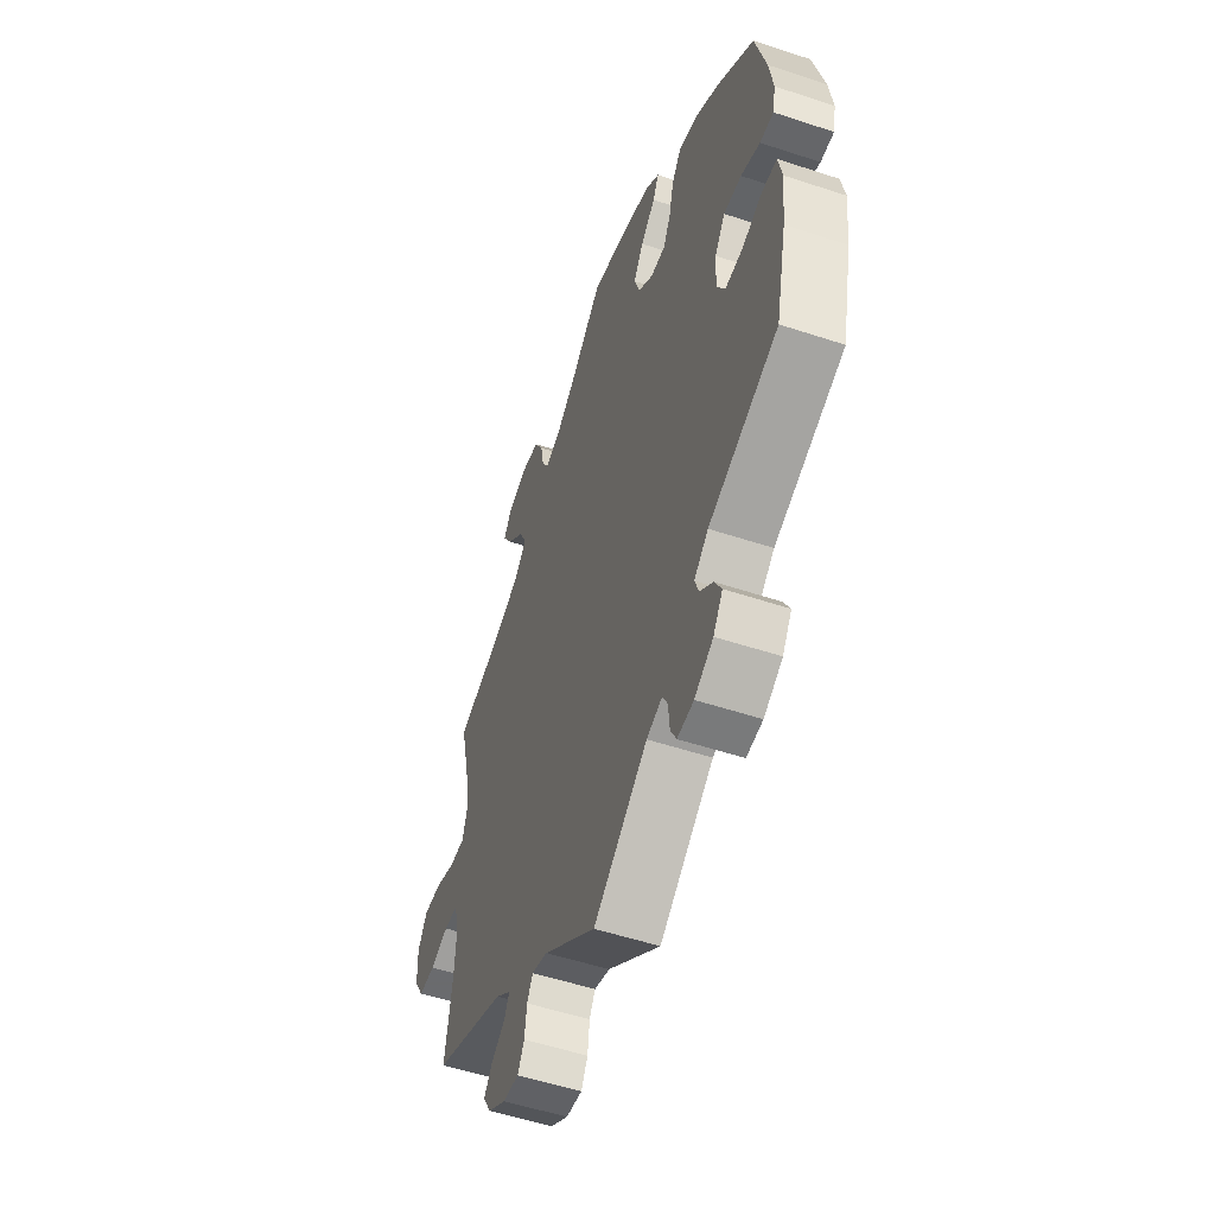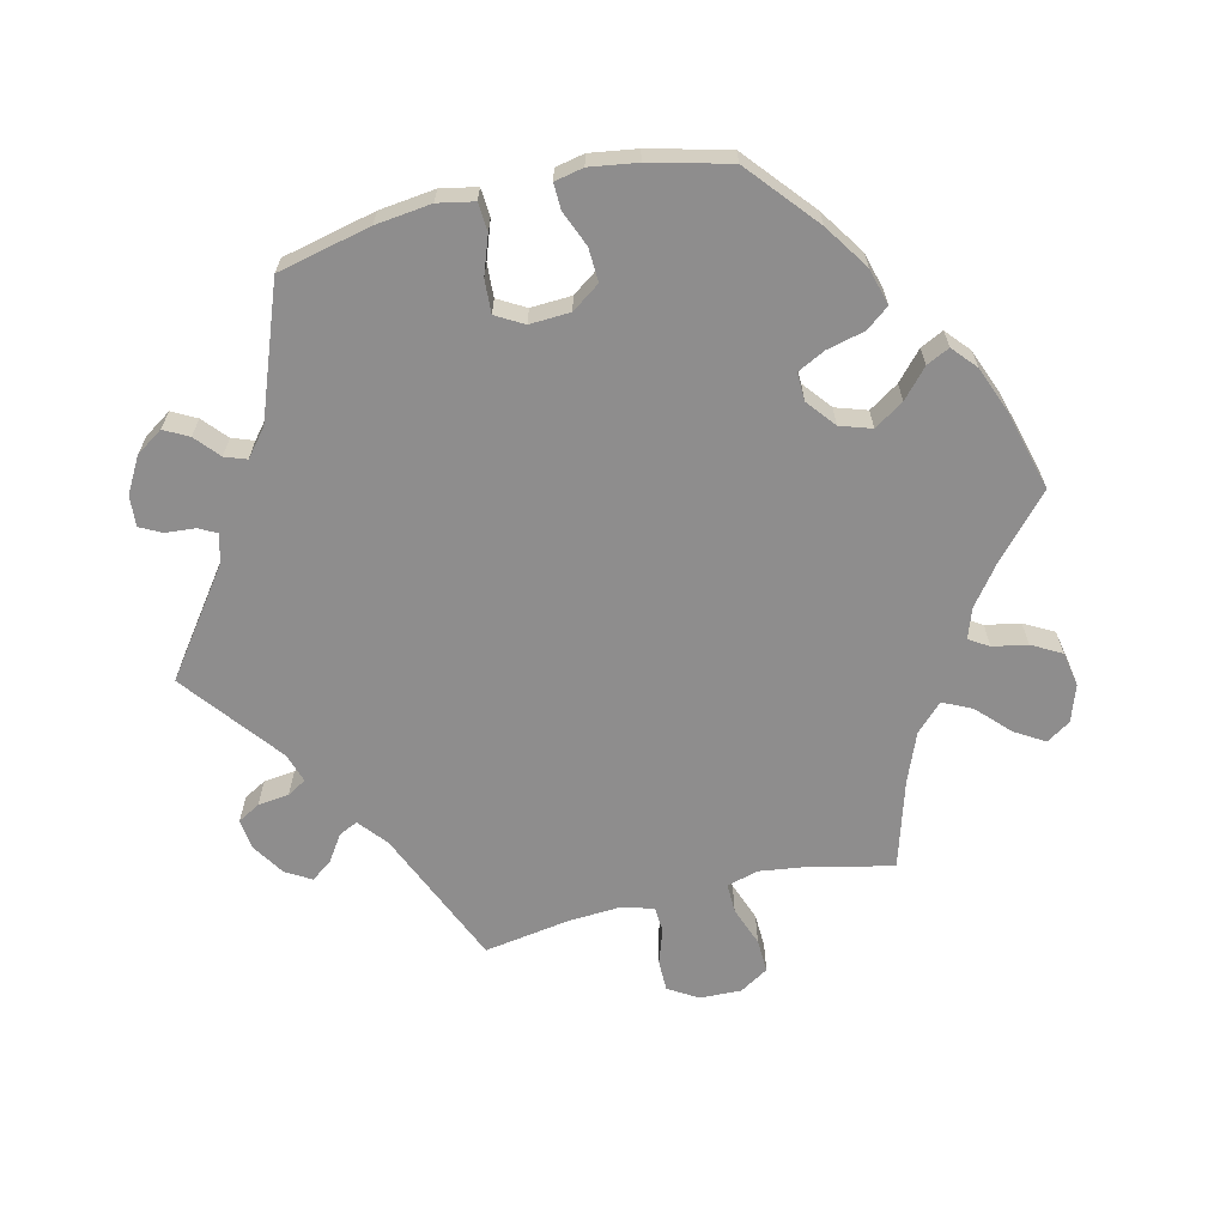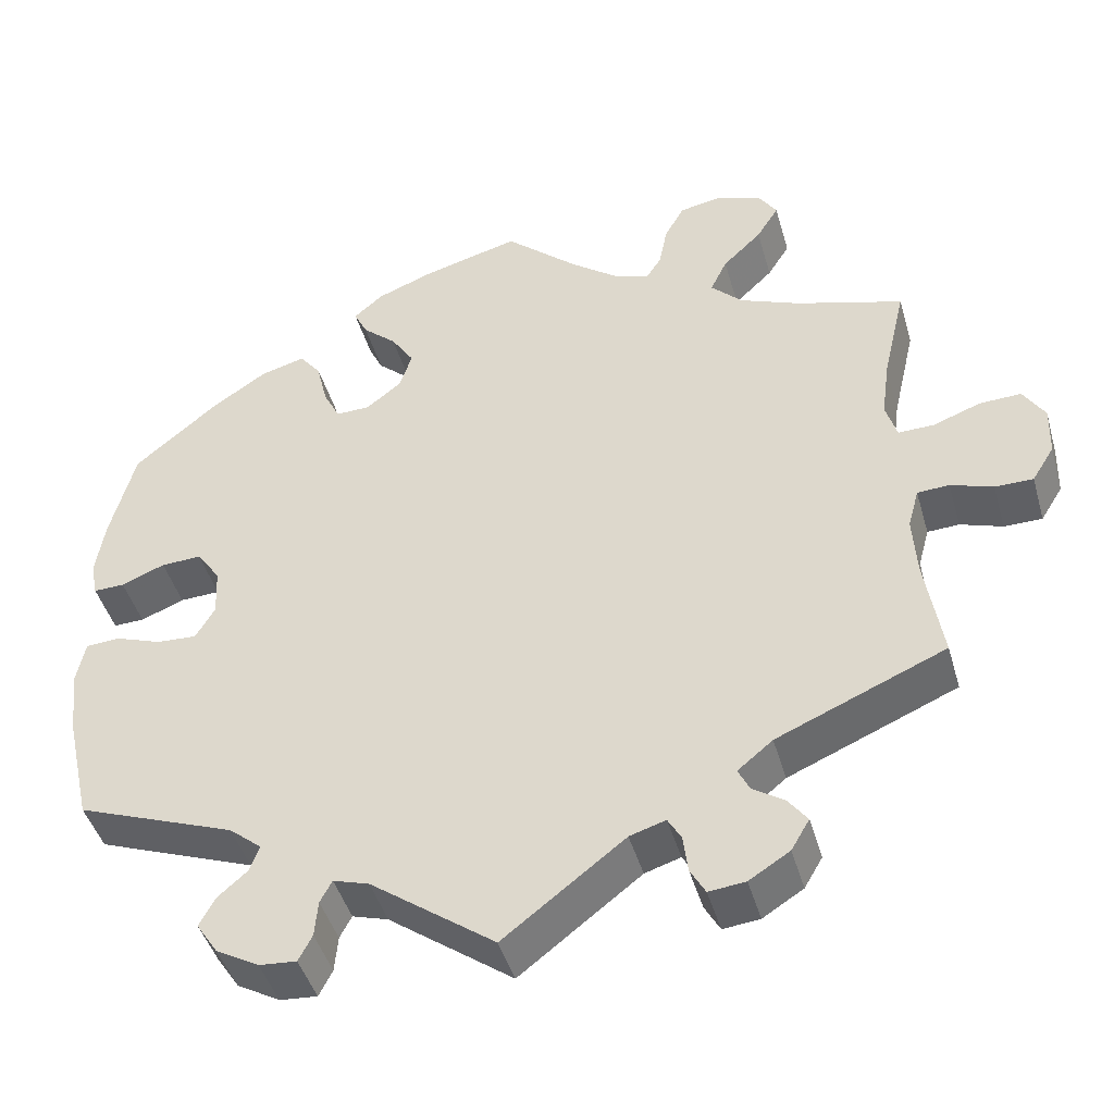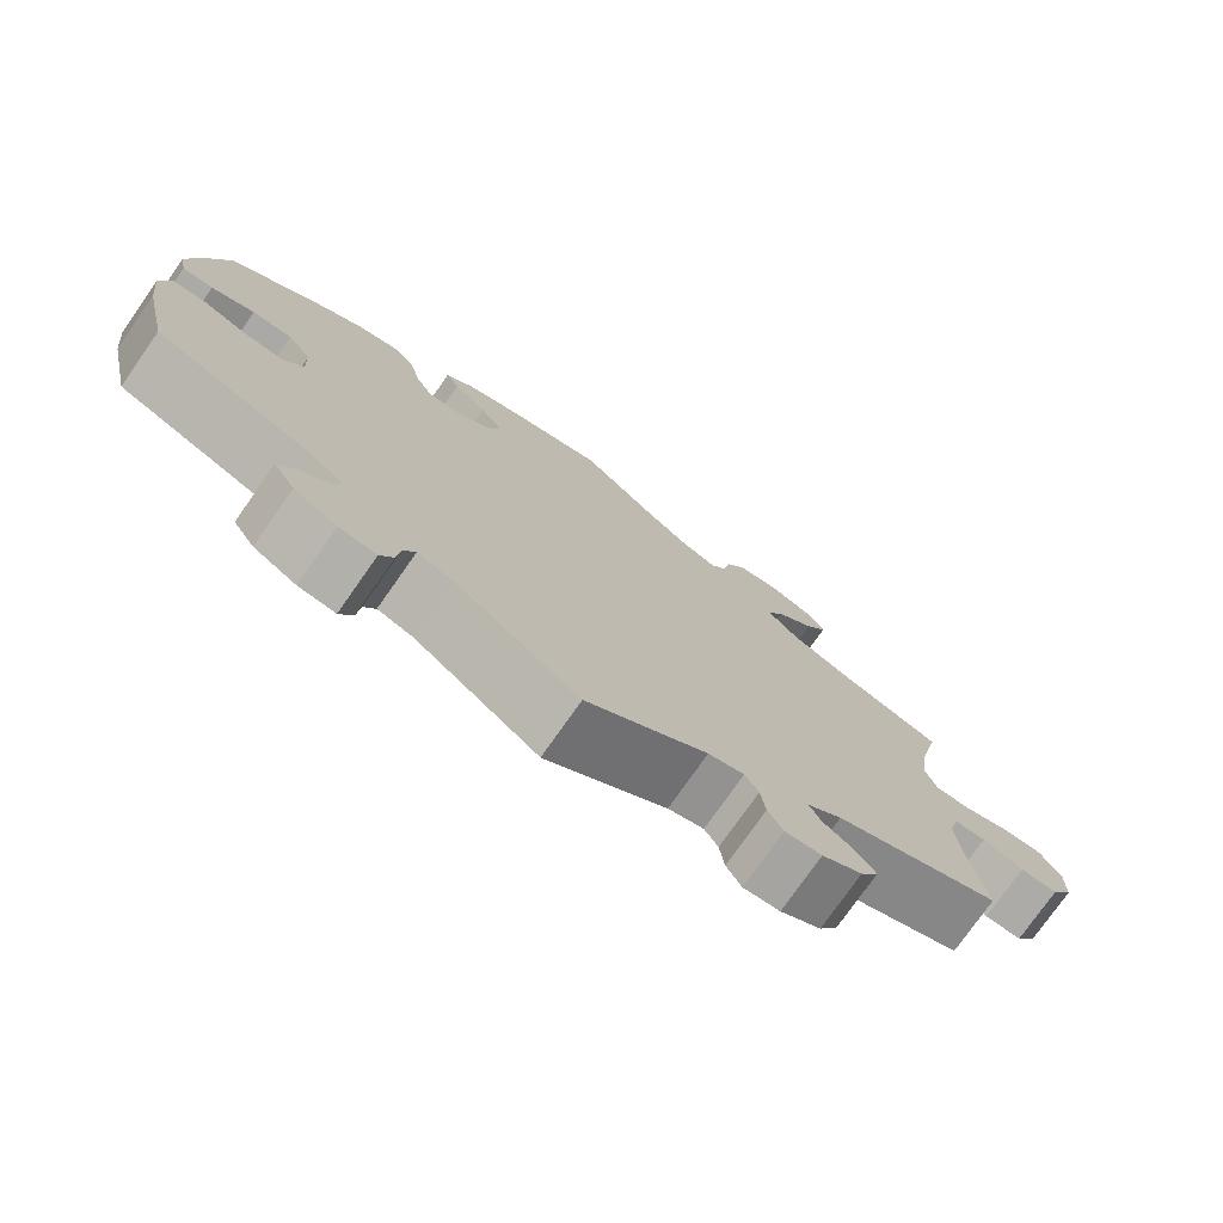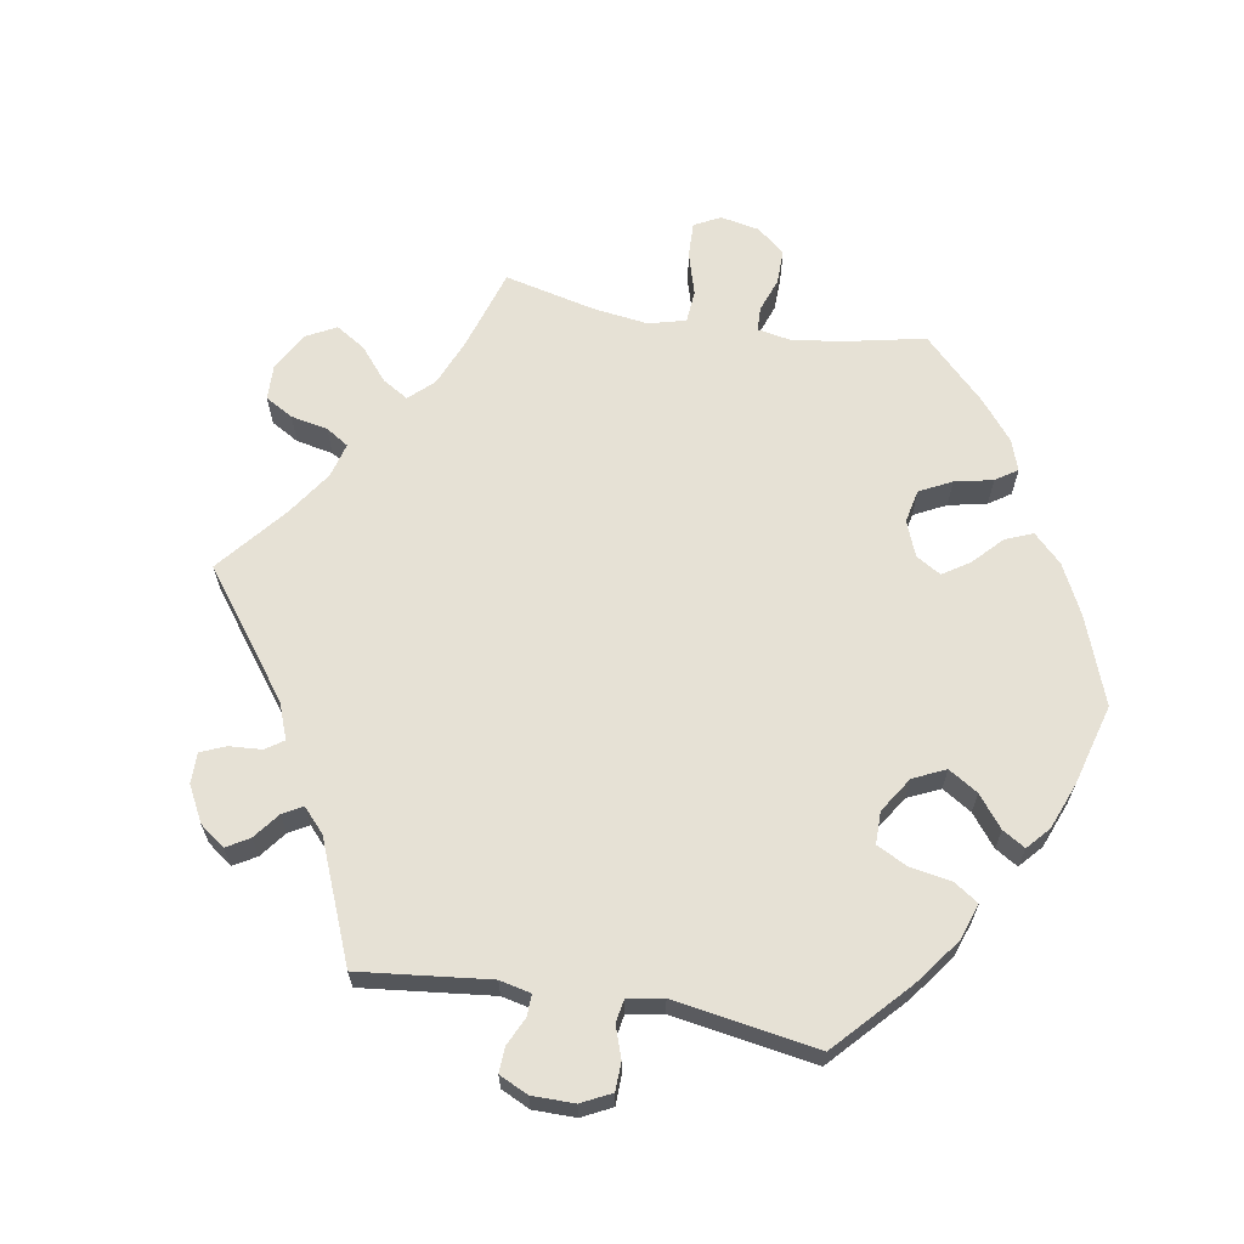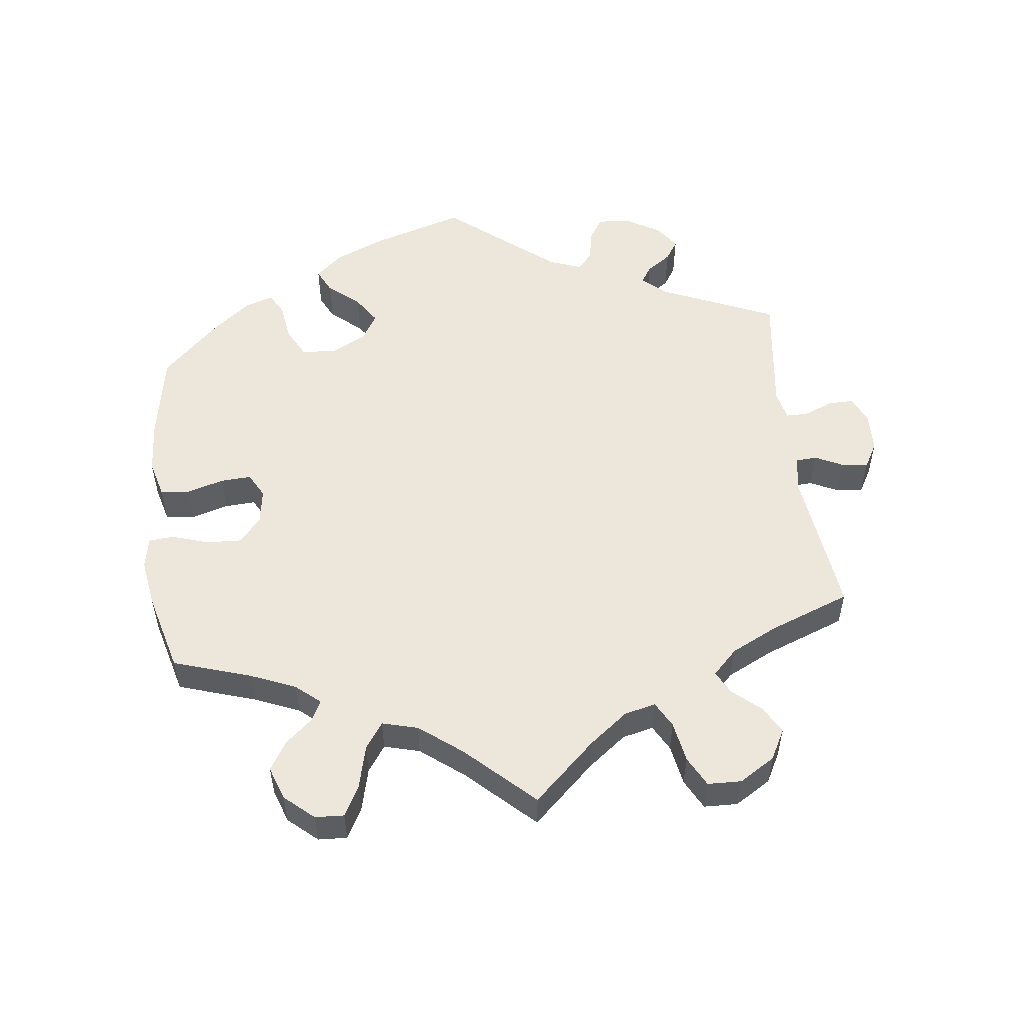
<metadata>
{"format":"obj","ext":"obj","renderer":"f3d","projection":"perspective","resolution":1024,"background":"white","views":[{"elev":-53.3,"azim":-109.5,"up":"+Z"},{"elev":-64.7,"azim":-76.4,"up":"+Y"},{"elev":-44.8,"azim":15.8,"up":"+Z"},{"elev":-76.5,"azim":-35.1,"up":"+Z"},{"elev":64.3,"azim":-140.2,"up":"+Y"},{"elev":52.8,"azim":53.2,"up":"+Y"}]}
</metadata>
<code>
v 0.152 0.07 0.491
v -0.337 0.07 -0.386
v 0.537 0.07 -0.31
v 0.227 0.07 0.558
v 0.239 0.07 -0.6
v -0.579 0.07 -0.083
v 0.252 0.07 0.603
v -0.568 0.07 -0.028
v 0.403 0.07 0.35
v -0.279 0.07 0.425
v -0.569 0.07 -0.168
v -0.17 0.07 0.454
v 0.618 0.07 -0.065
v 0.217 0.07 0.505
v 0.327 0.07 0.381
v 0 0.07 -0.62
v -0.425 0.07 0.098
v -0.395 0.07 0.055
v 0 0.07 0.62
v 0.287 0.07 0.421
v -0.216 0.07 -0.519
v -0.123 0.07 0.587
v 0.694 0.07 -0.02
v 0.336 0.07 -0.563
v 0.525 0.07 -0.049
v -0.345 0.07 -0.485
v 0.093 0.07 0.536
v 0.537 0.07 0.31
v -0.579 0.07 0.117
v 0.22 0.07 -0.566
v 0.666 0.07 -0.065
v 0.359 0.07 -0.524
v 0.669 0.07 0.088
v -0.284 0.07 -0.594
v -0.157 0.07 0.361
v -0.431 0.07 0.399
v -0.392 0.07 -0.007
v 0.565 0.07 -0.047
v 0.512 0.07 0.063
v -0.201 0.07 -0.491
v -0.306 0.07 0.46
v -0.537 0.07 -0.31
v -0.537 0.07 0.31
v -0.296 0.07 -0.42
v 0.281 0.07 -0.436
v 0.557 0.07 0.064
v -0.23 0.07 0.528
v -0.365 0.07 -0.522
v 0.214 0.07 -0.518
v -0.213 0.07 0.493
v -0.141 0.07 0.409
v -0.467 0.07 -0.046
v -0.265 0.07 0.367
v 0.508 0.07 0.184
v 0.511 0.07 -0.1
v 0.305 0.07 0.613
v -0.531 0.07 0.074
v 0.516 0.07 -0.179
v -0.193 0.07 0.56
v -0.244 0.07 0.325
v -0.568 0.07 0.189
v 0.308 0.07 0.465
v 0.325 0.07 -0.4
v -0.57 0.07 0.073
v -0.525 0.07 -0.025
v 0.385 0.07 0.557
v 0.696 0.07 0.044
v 0.152 0.07 -0.503
v -0.476 0.07 0.096
v -0.308 0.07 -0.453
v 0.361 0.07 0.594
v 0.335 0.07 -0.492
v 0.285 0.07 -0.595
v 0.198 0.07 0.475
v 0.197 0.07 -0.489
v 0.295 0.07 -0.465
v -0.201 0.07 0.326
v -0.156 0.07 -0.505
v -0.22 0.07 -0.565
v -0.338 0.07 -0.563
v 0.357 0.07 0.512
v -0.237 0.07 -0.598
v -0.416 0.07 -0.049
v -0.362 0.07 0.445
v 0.617 0.07 0.086
v 0.498 0.07 0.11
v 0.152 -0 0.491
v -0.337 -0 -0.386
v 0.537 -0 -0.31
v 0.227 -0 0.558
v 0.239 -0 -0.6
v -0.579 -0 -0.083
v 0.252 -0 0.603
v -0.568 -0 -0.028
v 0.403 -0 0.35
v -0.279 -0 0.425
v -0.569 -0 -0.168
v -0.17 -0 0.454
v 0.618 -0 -0.065
v 0.217 -0 0.505
v 0.327 -0 0.381
v 0 -0 -0.62
v -0.425 -0 0.098
v -0.395 -0 0.055
v 0 -0 0.62
v 0.287 -0 0.421
v -0.216 -0 -0.519
v -0.123 -0 0.587
v 0.694 -0 -0.02
v 0.336 -0 -0.563
v 0.525 -0 -0.049
v -0.345 -0 -0.485
v 0.093 -0 0.536
v 0.537 -0 0.31
v -0.579 -0 0.117
v 0.22 -0 -0.566
v 0.666 -0 -0.065
v 0.359 -0 -0.524
v 0.669 -0 0.088
v -0.284 -0 -0.594
v -0.157 -0 0.361
v -0.431 -0 0.399
v -0.392 -0 -0.007
v 0.565 -0 -0.047
v 0.512 -0 0.063
v -0.201 -0 -0.491
v -0.306 -0 0.46
v -0.537 -0 -0.31
v -0.537 -0 0.31
v -0.296 -0 -0.42
v 0.281 -0 -0.436
v 0.557 -0 0.064
v -0.23 -0 0.528
v -0.365 -0 -0.522
v 0.214 -0 -0.518
v -0.213 -0 0.493
v -0.141 -0 0.409
v -0.467 -0 -0.046
v -0.265 -0 0.367
v 0.508 -0 0.184
v 0.511 -0 -0.1
v 0.305 -0 0.613
v -0.531 -0 0.074
v 0.516 -0 -0.179
v -0.193 -0 0.56
v -0.244 -0 0.325
v -0.568 -0 0.189
v 0.308 -0 0.465
v 0.325 -0 -0.4
v -0.57 -0 0.073
v -0.525 -0 -0.025
v 0.385 -0 0.557
v 0.696 -0 0.044
v 0.152 -0 -0.503
v -0.476 -0 0.096
v -0.308 -0 -0.453
v 0.361 -0 0.594
v 0.335 -0 -0.492
v 0.285 -0 -0.595
v 0.198 -0 0.475
v 0.197 -0 -0.489
v 0.295 -0 -0.465
v -0.201 -0 0.326
v -0.156 -0 -0.505
v -0.22 -0 -0.565
v -0.338 -0 -0.563
v 0.357 -0 0.512
v -0.237 -0 -0.598
v -0.416 -0 -0.049
v -0.362 -0 0.445
v 0.617 -0 0.086
v 0.498 -0 0.11
f 9 28 54
f 15 9 54 86
f 20 15 86 39
f 71 66 81 62
f 71 62 20
f 56 71 20
f 14 4 7 56
f 74 14 56 20
f 1 74 20 39
f 59 22 19 27
f 59 27 1 39
f 12 50 47 59
f 51 12 59 39
f 84 41 10 53
f 84 53 60
f 36 84 60
f 43 36 60
f 61 43 60 77
f 69 57 64 29
f 17 69 29 61
f 6 8 65 52
f 6 52 83
f 2 42 11 6
f 44 2 6 83
f 80 48 26 70
f 80 70 44
f 34 80 44
f 21 79 82 34
f 40 21 34 44
f 78 40 44 83
f 68 16 78 83
f 73 5 30 49
f 73 49 75
f 24 73 75
f 76 72 32 24
f 45 76 24 75
f 63 45 75 68
f 58 3 63
f 55 58 63 68
f 23 31 13 38
f 23 38 25
f 67 23 25
f 46 85 33 67
f 39 46 67 25
f 35 51 39 25
f 17 61 77
f 18 17 77 35
f 37 18 35 25
f 68 83 37
f 25 55 68 37
f 140 114 95
f 172 140 95 101
f 125 172 101 106
f 148 167 152 157
f 106 148 157
f 106 157 142
f 142 93 90 100
f 106 142 100 160
f 125 106 160 87
f 113 105 108 145
f 125 87 113 145
f 145 133 136 98
f 125 145 98 137
f 139 96 127 170
f 146 139 170
f 146 170 122
f 146 122 129
f 163 146 129 147
f 115 150 143 155
f 147 115 155 103
f 138 151 94 92
f 169 138 92
f 92 97 128 88
f 169 92 88 130
f 156 112 134 166
f 130 156 166
f 130 166 120
f 120 168 165 107
f 130 120 107 126
f 169 130 126 164
f 169 164 102 154
f 135 116 91 159
f 161 135 159
f 161 159 110
f 110 118 158 162
f 161 110 162 131
f 154 161 131 149
f 149 89 144
f 154 149 144 141
f 124 99 117 109
f 111 124 109
f 111 109 153
f 153 119 171 132
f 111 153 132 125
f 111 125 137 121
f 163 147 103
f 121 163 103 104
f 111 121 104 123
f 123 169 154
f 123 154 141 111
f 54 140 172 86
f 86 172 125 39
f 39 125 132 46
f 46 132 171 85
f 85 171 119 33
f 33 119 153 67
f 67 153 109 23
f 23 109 117 31
f 31 117 99 13
f 13 99 124 38
f 38 124 111 25
f 25 111 141 55
f 55 141 144 58
f 58 144 89 3
f 3 89 149 63
f 63 149 131 45
f 45 131 162 76
f 76 162 158 72
f 72 158 118 32
f 32 118 110 24
f 24 110 159 73
f 73 159 91 5
f 5 91 116 30
f 30 116 135 49
f 49 135 161 75
f 75 161 154 68
f 68 154 102 16
f 16 102 164 78
f 78 164 126 40
f 40 126 107 21
f 21 107 165 79
f 79 165 168 82
f 82 168 120 34
f 34 120 166 80
f 80 166 134 48
f 48 134 112 26
f 26 112 156 70
f 70 156 130 44
f 44 130 88 2
f 2 88 128 42
f 42 128 97 11
f 11 97 92 6
f 6 92 94 8
f 8 94 151 65
f 65 151 138 52
f 52 138 169 83
f 83 169 123 37
f 37 123 104 18
f 18 104 103 17
f 17 103 155 69
f 69 155 143 57
f 57 143 150 64
f 64 150 115 29
f 29 115 147 61
f 61 147 129 43
f 43 129 122 36
f 36 122 170 84
f 84 170 127 41
f 41 127 96 10
f 10 96 139 53
f 53 139 146 60
f 60 146 163 77
f 77 163 121 35
f 35 121 137 51
f 51 137 98 12
f 12 98 136 50
f 50 136 133 47
f 47 133 145 59
f 59 145 108 22
f 22 108 105 19
f 19 105 113 27
f 27 113 87 1
f 1 87 160 74
f 74 160 100 14
f 14 100 90 4
f 4 90 93 7
f 7 93 142 56
f 56 142 157 71
f 71 157 152 66
f 66 152 167 81
f 81 167 148 62
f 62 148 106 20
f 20 106 101 15
f 15 101 95 9
f 9 95 114 28
f 28 114 140 54

</code>
